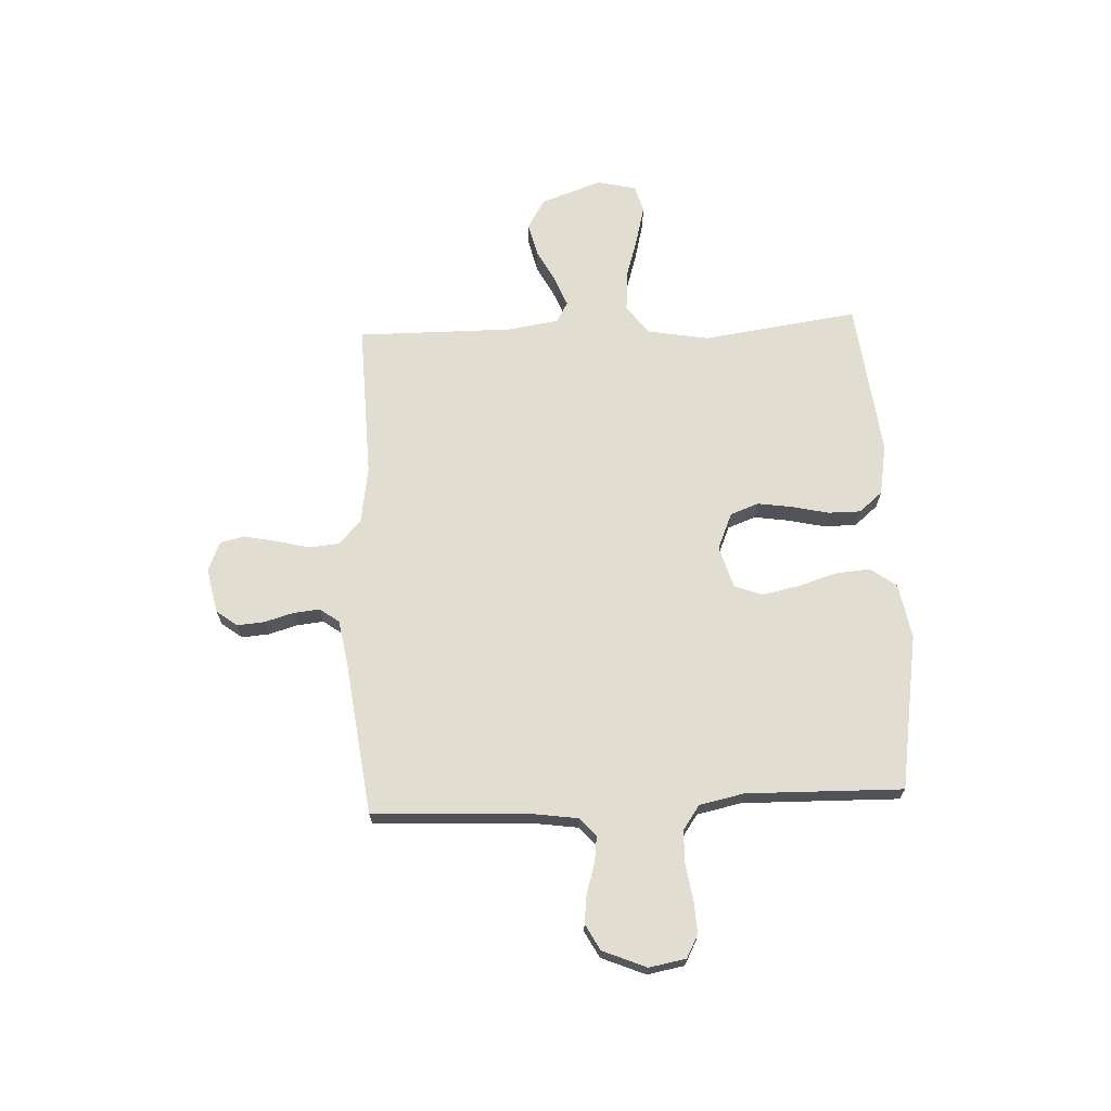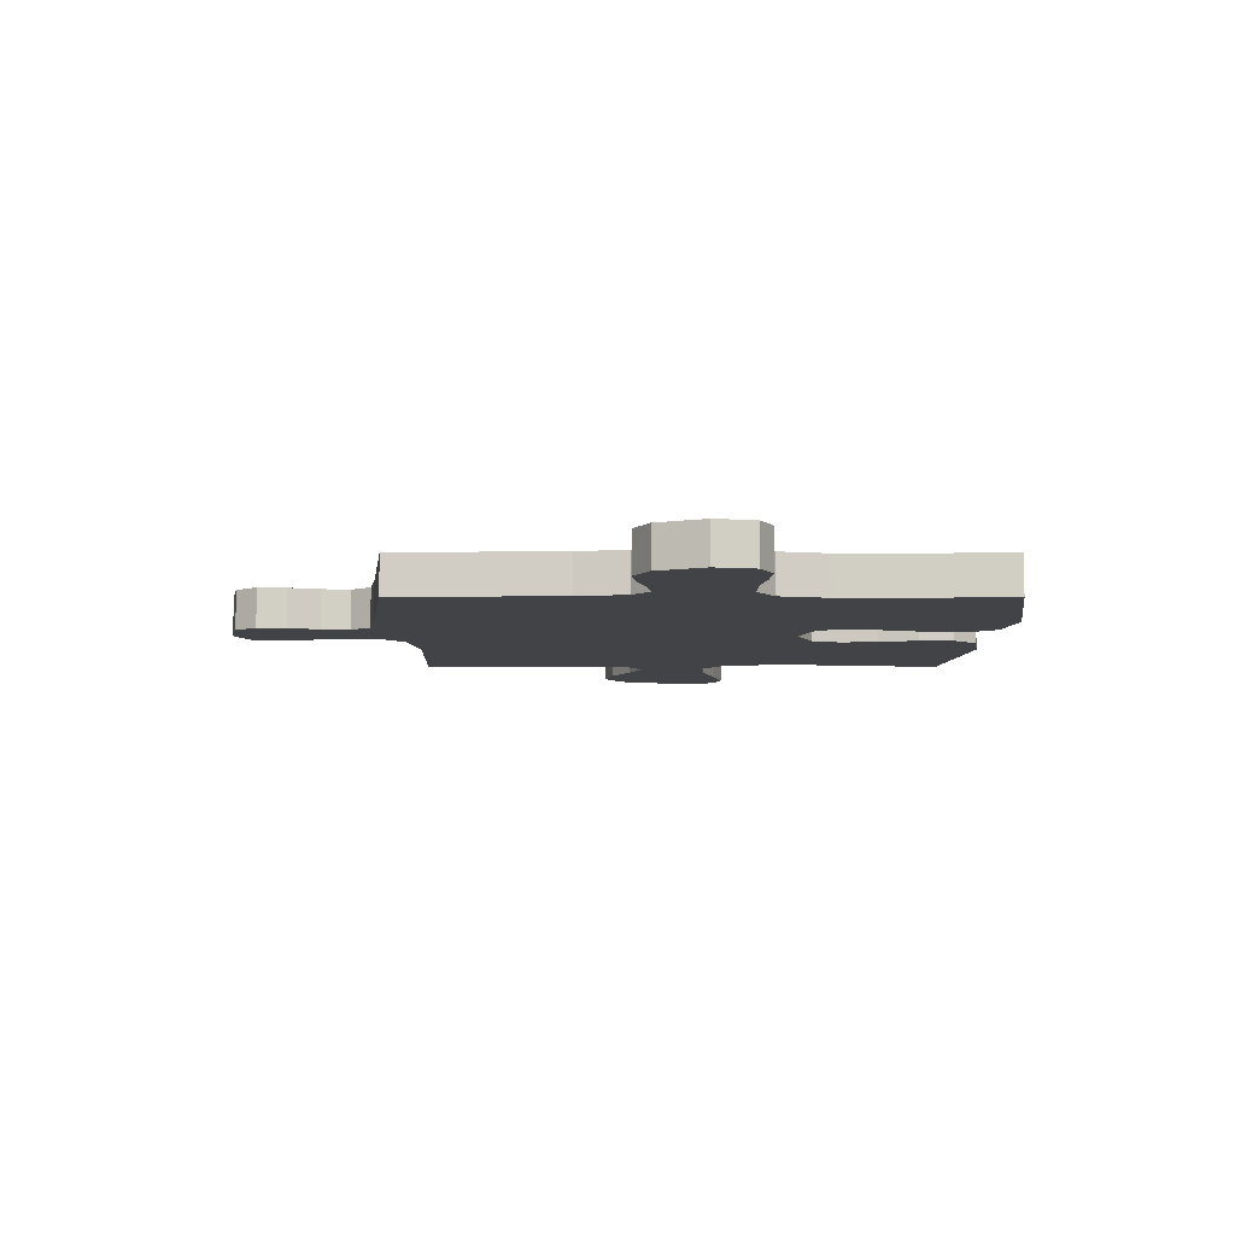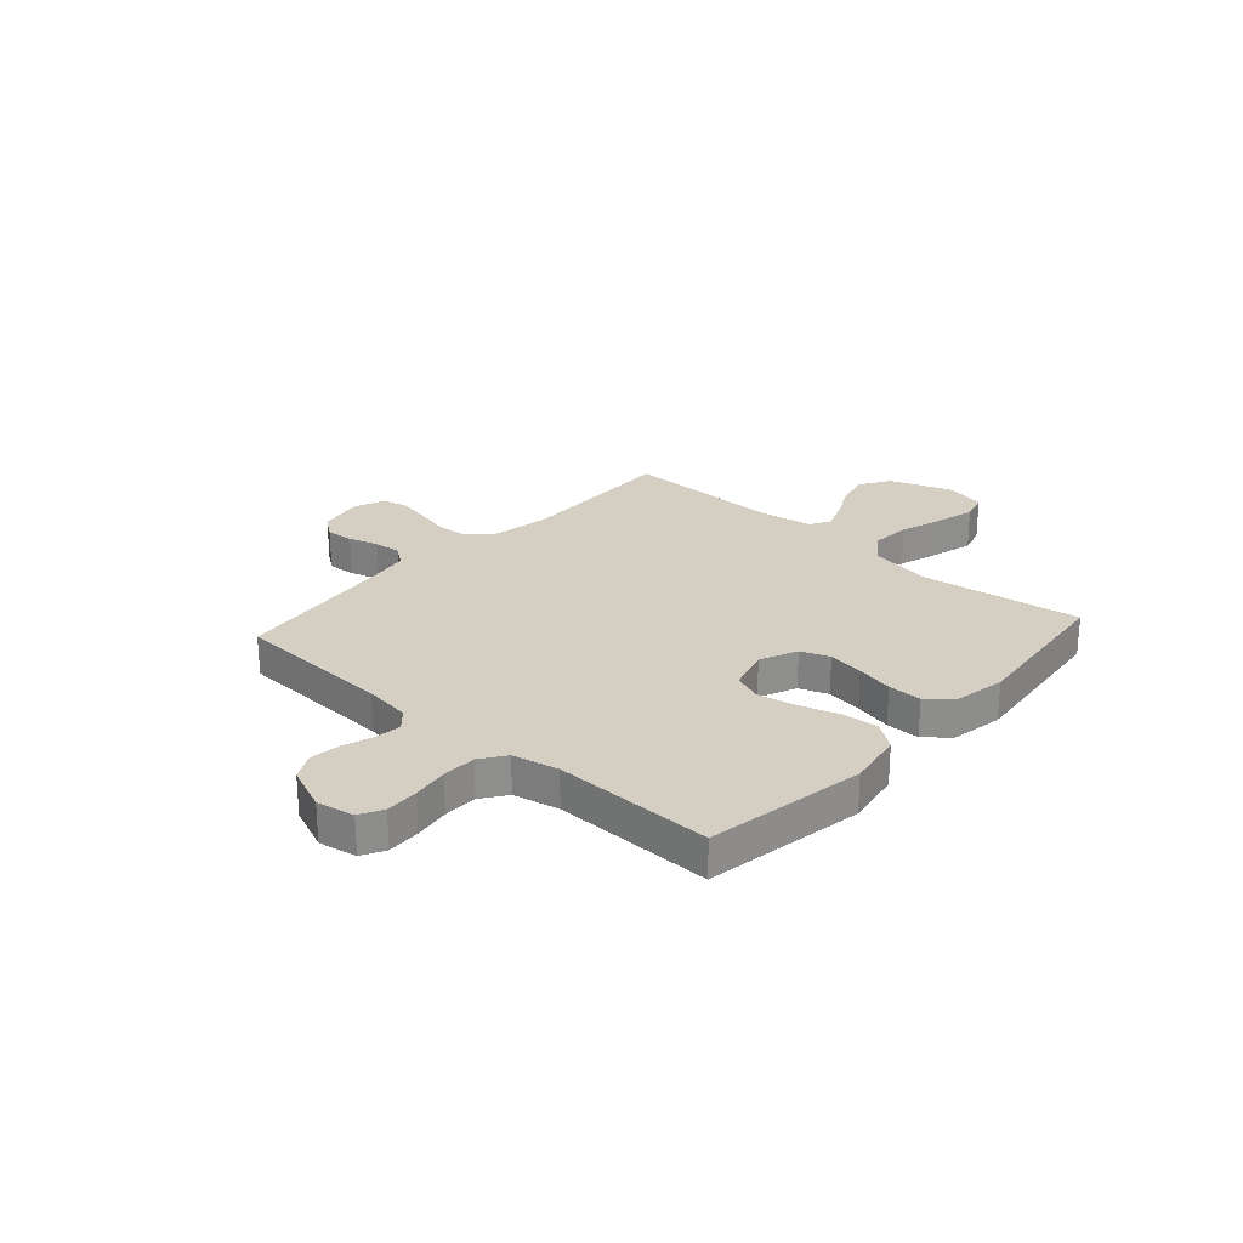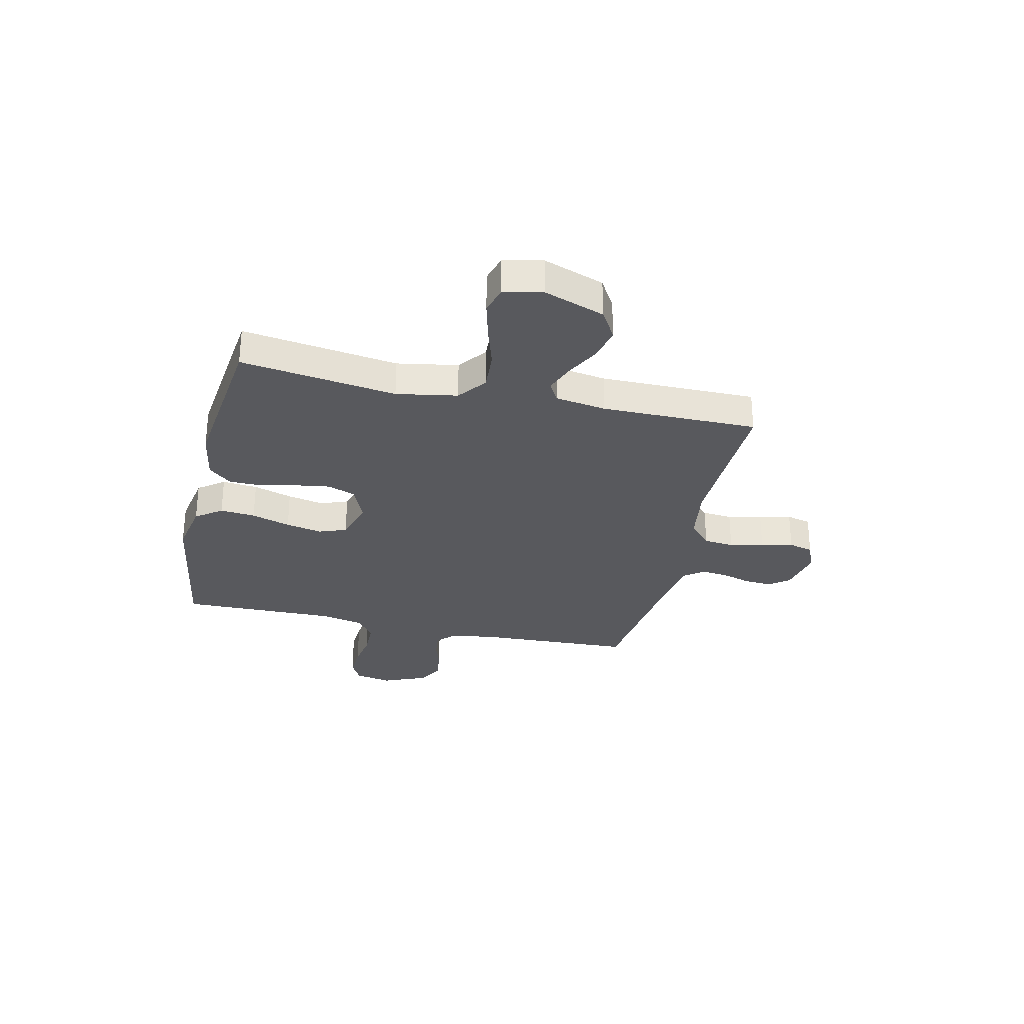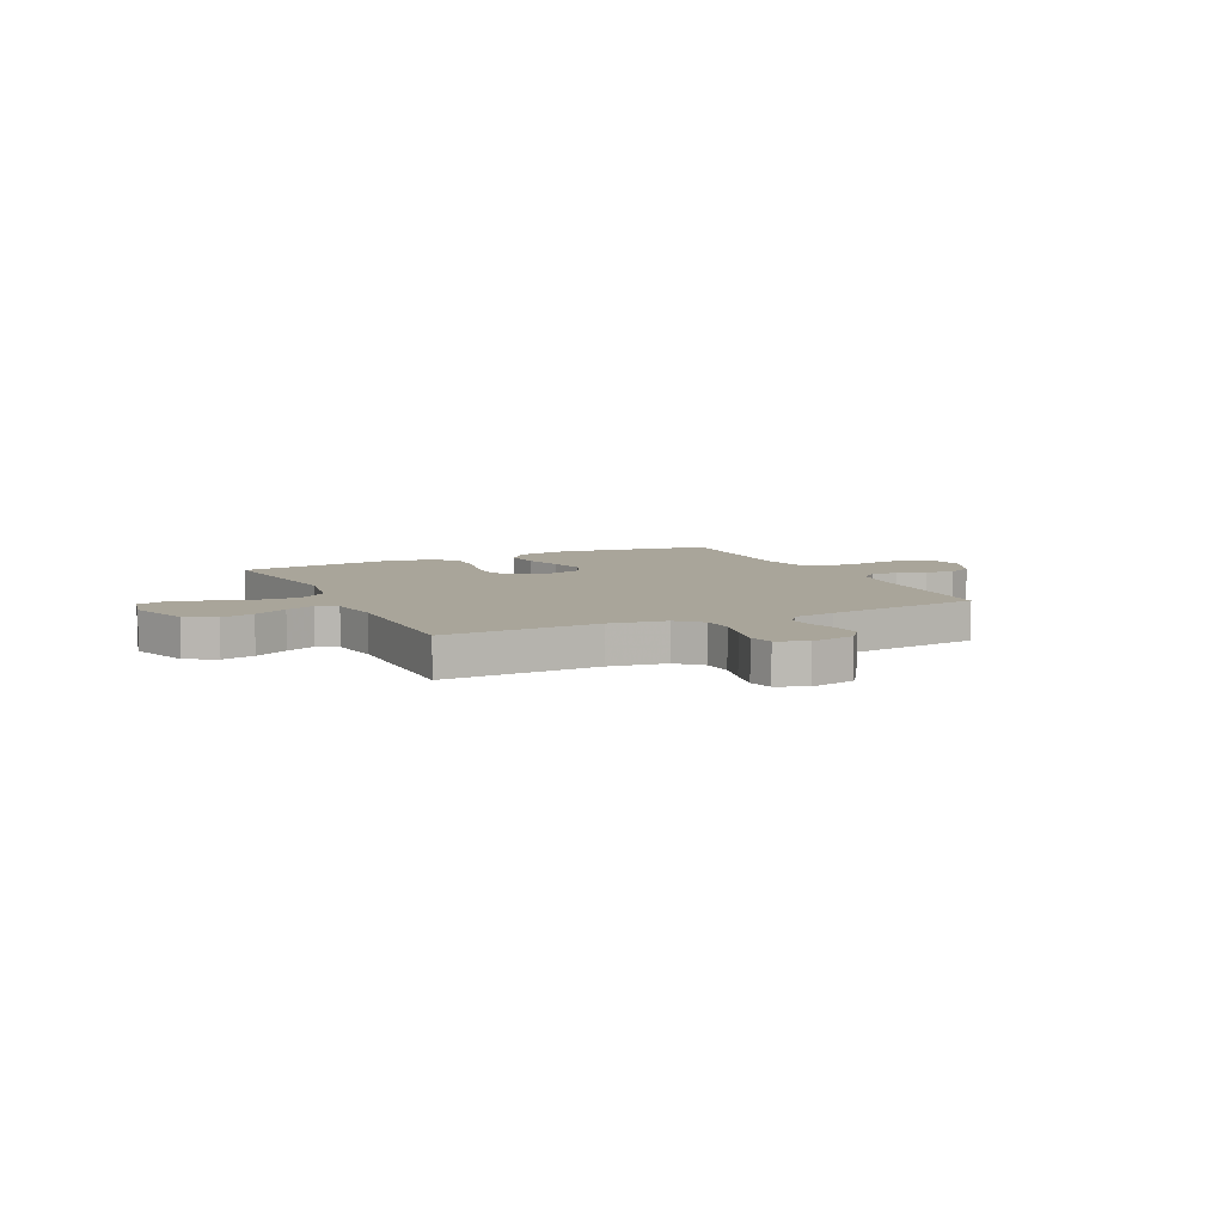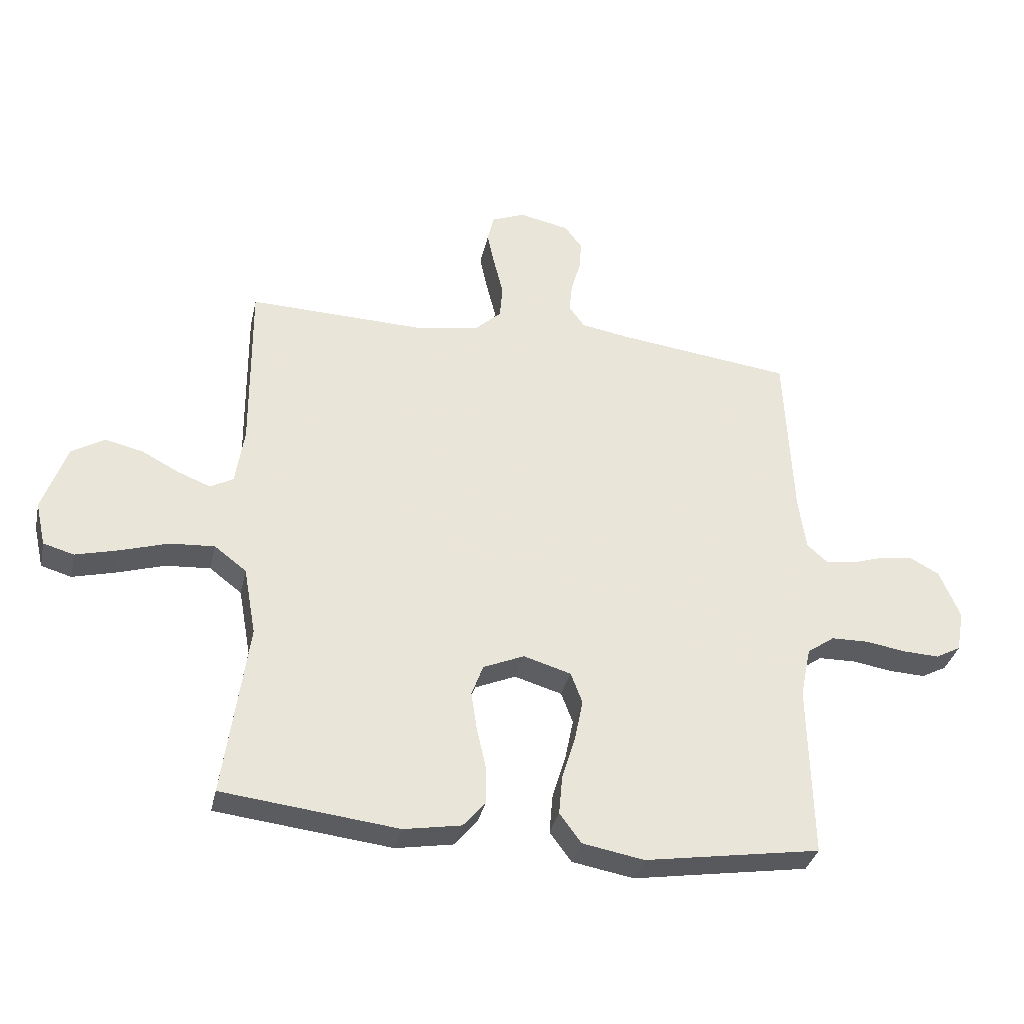
<metadata>
{"format":"obj","ext":"obj","renderer":"f3d","projection":"perspective","resolution":1024,"background":"white","views":[{"elev":68.4,"azim":87.3,"up":"+Y"},{"elev":-7.4,"azim":89.8,"up":"+Y"},{"elev":25.4,"azim":131.9,"up":"+Y"},{"elev":-30.0,"azim":-102.9,"up":"+Y"},{"elev":7.5,"azim":-25.6,"up":"+Y"},{"elev":-34.4,"azim":-12.3,"up":"+Z"}]}
</metadata>
<code>
v 0.5 0.07 -0.5
v 0.2 0.07 -0.548
v 0.095 0.07 -0.529
v 0.058 0.07 -0.479
v 0.064 0.07 -0.411
v 0.087 0.07 -0.336
v 0.101 0.07 -0.266
v 0.081 0.07 -0.213
v 0 0.07 -0.189
v -0.07 0.07 -0.219
v -0.09 0.07 -0.273
v -0.08 0.07 -0.34
v -0.064 0.07 -0.41
v -0.064 0.07 -0.473
v -0.102 0.07 -0.518
v -0.2 0.07 -0.535
v -0.5 0.07 -0.5
v -0.459 0.07 -0.2
v -0.48 0.07 -0.083
v -0.535 0.07 -0.041
v -0.611 0.07 -0.046
v -0.692 0.07 -0.071
v -0.766 0.07 -0.09
v -0.818 0.07 -0.075
v -0.835 0.07 0
v -0.794 0.07 0.117
v -0.737 0.07 0.151
v -0.673 0.07 0.136
v -0.608 0.07 0.102
v -0.552 0.07 0.08
v -0.513 0.07 0.102
v -0.498 0.07 0.2
v -0.5 0.07 0.5
v -0.2 0.07 0.491
v -0.09 0.07 0.508
v -0.044 0.07 0.551
v -0.039 0.07 0.609
v -0.055 0.07 0.674
v -0.068 0.07 0.736
v -0.057 0.07 0.783
v 0 0.07 0.806
v 0.086 0.07 0.788
v 0.116 0.07 0.748
v 0.112 0.07 0.696
v 0.096 0.07 0.64
v 0.091 0.07 0.589
v 0.118 0.07 0.552
v 0.2 0.07 0.538
v 0.5 0.07 0.5
v 0.514 0.07 0.2
v 0.527 0.07 0.111
v 0.562 0.07 0.08
v 0.611 0.07 0.086
v 0.668 0.07 0.104
v 0.724 0.07 0.111
v 0.774 0.07 0.084
v 0.809 0.07 0
v 0.796 0.07 -0.071
v 0.753 0.07 -0.094
v 0.691 0.07 -0.091
v 0.623 0.07 -0.08
v 0.559 0.07 -0.081
v 0.512 0.07 -0.114
v 0.494 0.07 -0.2
v 0.5 0 -0.5
v 0.2 0 -0.548
v 0.095 0 -0.529
v 0.058 0 -0.479
v 0.064 0 -0.411
v 0.087 0 -0.336
v 0.101 0 -0.266
v 0.081 0 -0.213
v 0 0 -0.189
v -0.07 0 -0.219
v -0.09 0 -0.273
v -0.08 0 -0.34
v -0.064 0 -0.41
v -0.064 0 -0.473
v -0.102 0 -0.518
v -0.2 0 -0.535
v -0.5 0 -0.5
v -0.459 0 -0.2
v -0.48 0 -0.083
v -0.535 0 -0.041
v -0.611 0 -0.046
v -0.692 0 -0.071
v -0.766 0 -0.09
v -0.818 0 -0.075
v -0.835 0 0
v -0.794 0 0.117
v -0.737 0 0.151
v -0.673 0 0.136
v -0.608 0 0.102
v -0.552 0 0.08
v -0.513 0 0.102
v -0.498 0 0.2
v -0.5 0 0.5
v -0.2 0 0.491
v -0.09 0 0.508
v -0.044 0 0.551
v -0.039 0 0.609
v -0.055 0 0.674
v -0.068 0 0.736
v -0.057 0 0.783
v 0 0 0.806
v 0.086 0 0.788
v 0.116 0 0.748
v 0.112 0 0.696
v 0.096 0 0.64
v 0.091 0 0.589
v 0.118 0 0.552
v 0.2 0 0.538
v 0.5 0 0.5
v 0.514 0 0.2
v 0.527 0 0.111
v 0.562 0 0.08
v 0.611 0 0.086
v 0.668 0 0.104
v 0.724 0 0.111
v 0.774 0 0.084
v 0.809 0 0
v 0.796 0 -0.071
v 0.753 0 -0.094
v 0.691 0 -0.091
v 0.623 0 -0.08
v 0.559 0 -0.081
v 0.512 0 -0.114
v 0.494 0 -0.2
f 58 59 60 61
f 58 61 62
f 57 58 62
f 56 57 62
f 53 54 55 56
f 52 53 56 62
f 51 52 62 63
f 48 49 50
f 47 48 50 51
f 42 43 44 45
f 42 45 46
f 41 42 46
f 40 41 46
f 37 38 39 40
f 37 40 46 47
f 32 33 34
f 31 32 34 35
f 26 27 28 29
f 26 29 30
f 25 26 30
f 24 25 30
f 21 22 23 24
f 21 24 30 31
f 15 16 17 18
f 15 18 19
f 12 13 14 15
f 11 12 15 19
f 10 11 19 20
f 3 4 5 6
f 3 6 7
f 64 1 2 3
f 64 3 7
f 63 64 7 8
f 51 63 8 9
f 36 37 47 51
f 20 21 31 35
f 20 35 36 51
f 9 10 20 51
f 125 124 123 122
f 126 125 122
f 126 122 121
f 126 121 120
f 120 119 118 117
f 126 120 117 116
f 127 126 116 115
f 114 113 112
f 115 114 112 111
f 109 108 107 106
f 110 109 106
f 110 106 105
f 110 105 104
f 104 103 102 101
f 111 110 104 101
f 98 97 96
f 99 98 96 95
f 93 92 91 90
f 94 93 90
f 94 90 89
f 94 89 88
f 88 87 86 85
f 95 94 88 85
f 82 81 80 79
f 83 82 79
f 79 78 77 76
f 83 79 76 75
f 84 83 75 74
f 70 69 68 67
f 71 70 67
f 67 66 65 128
f 71 67 128
f 72 71 128 127
f 73 72 127 115
f 115 111 101 100
f 99 95 85 84
f 115 100 99 84
f 115 84 74 73
f 1 65 66 2
f 2 66 67 3
f 3 67 68 4
f 4 68 69 5
f 5 69 70 6
f 6 70 71 7
f 7 71 72 8
f 8 72 73 9
f 9 73 74 10
f 10 74 75 11
f 11 75 76 12
f 12 76 77 13
f 13 77 78 14
f 14 78 79 15
f 15 79 80 16
f 16 80 81 17
f 17 81 82 18
f 18 82 83 19
f 19 83 84 20
f 20 84 85 21
f 21 85 86 22
f 22 86 87 23
f 23 87 88 24
f 24 88 89 25
f 25 89 90 26
f 26 90 91 27
f 27 91 92 28
f 28 92 93 29
f 29 93 94 30
f 30 94 95 31
f 31 95 96 32
f 32 96 97 33
f 33 97 98 34
f 34 98 99 35
f 35 99 100 36
f 36 100 101 37
f 37 101 102 38
f 38 102 103 39
f 39 103 104 40
f 40 104 105 41
f 41 105 106 42
f 42 106 107 43
f 43 107 108 44
f 44 108 109 45
f 45 109 110 46
f 46 110 111 47
f 47 111 112 48
f 48 112 113 49
f 49 113 114 50
f 50 114 115 51
f 51 115 116 52
f 52 116 117 53
f 53 117 118 54
f 54 118 119 55
f 55 119 120 56
f 56 120 121 57
f 57 121 122 58
f 58 122 123 59
f 59 123 124 60
f 60 124 125 61
f 61 125 126 62
f 62 126 127 63
f 63 127 128 64
f 64 128 65 1

</code>
